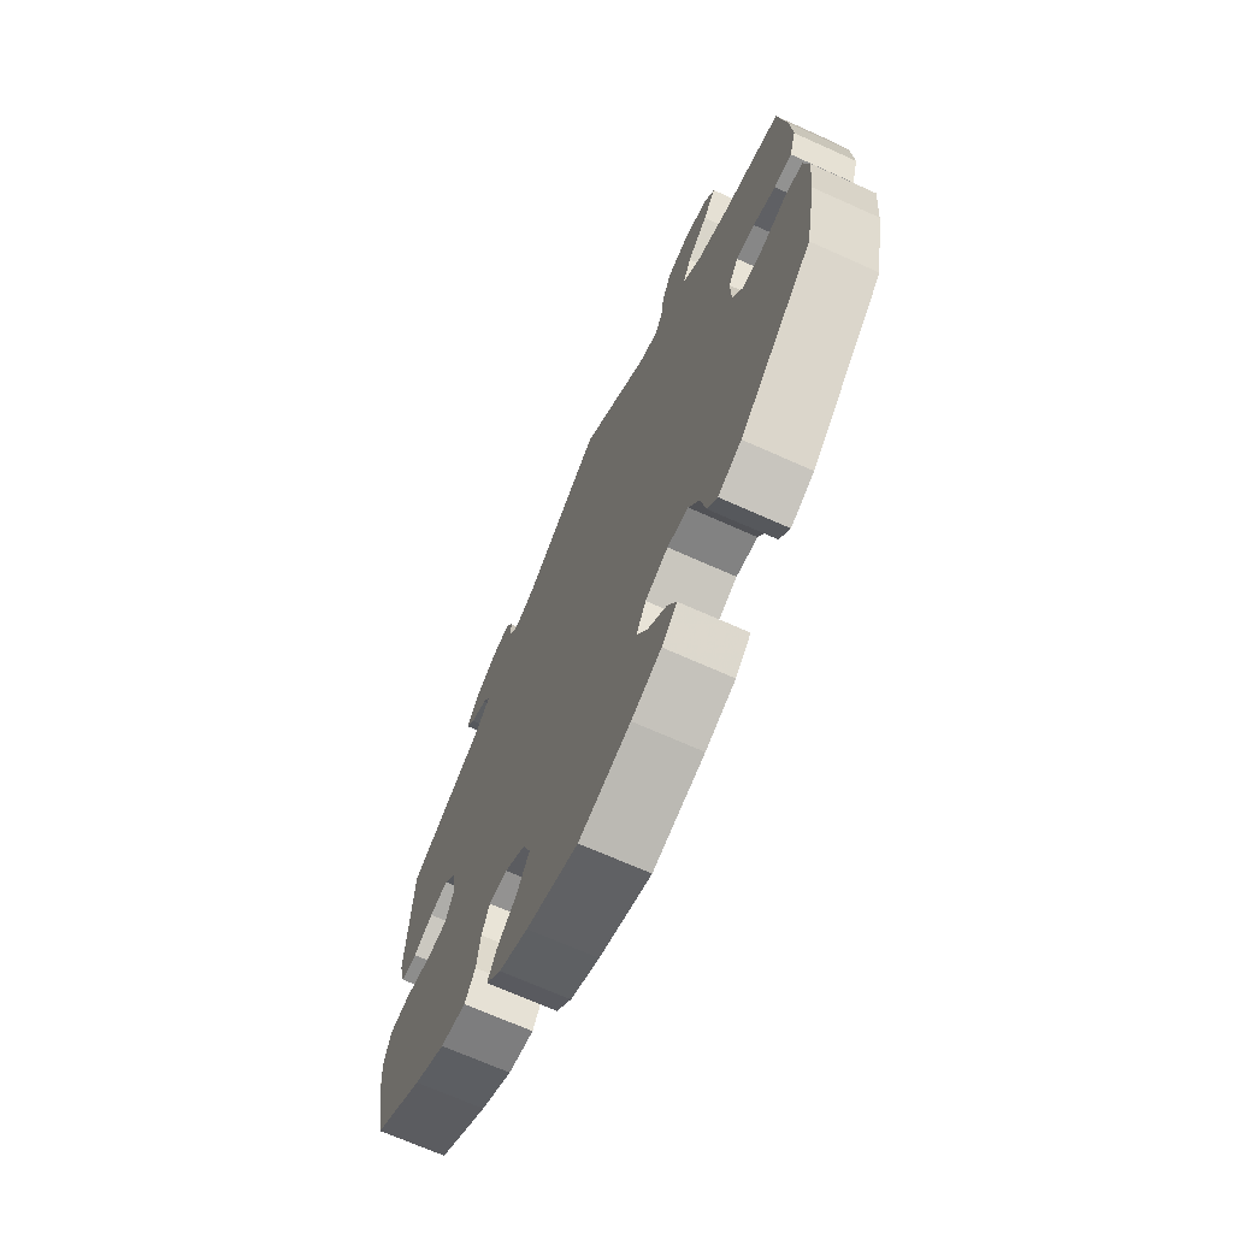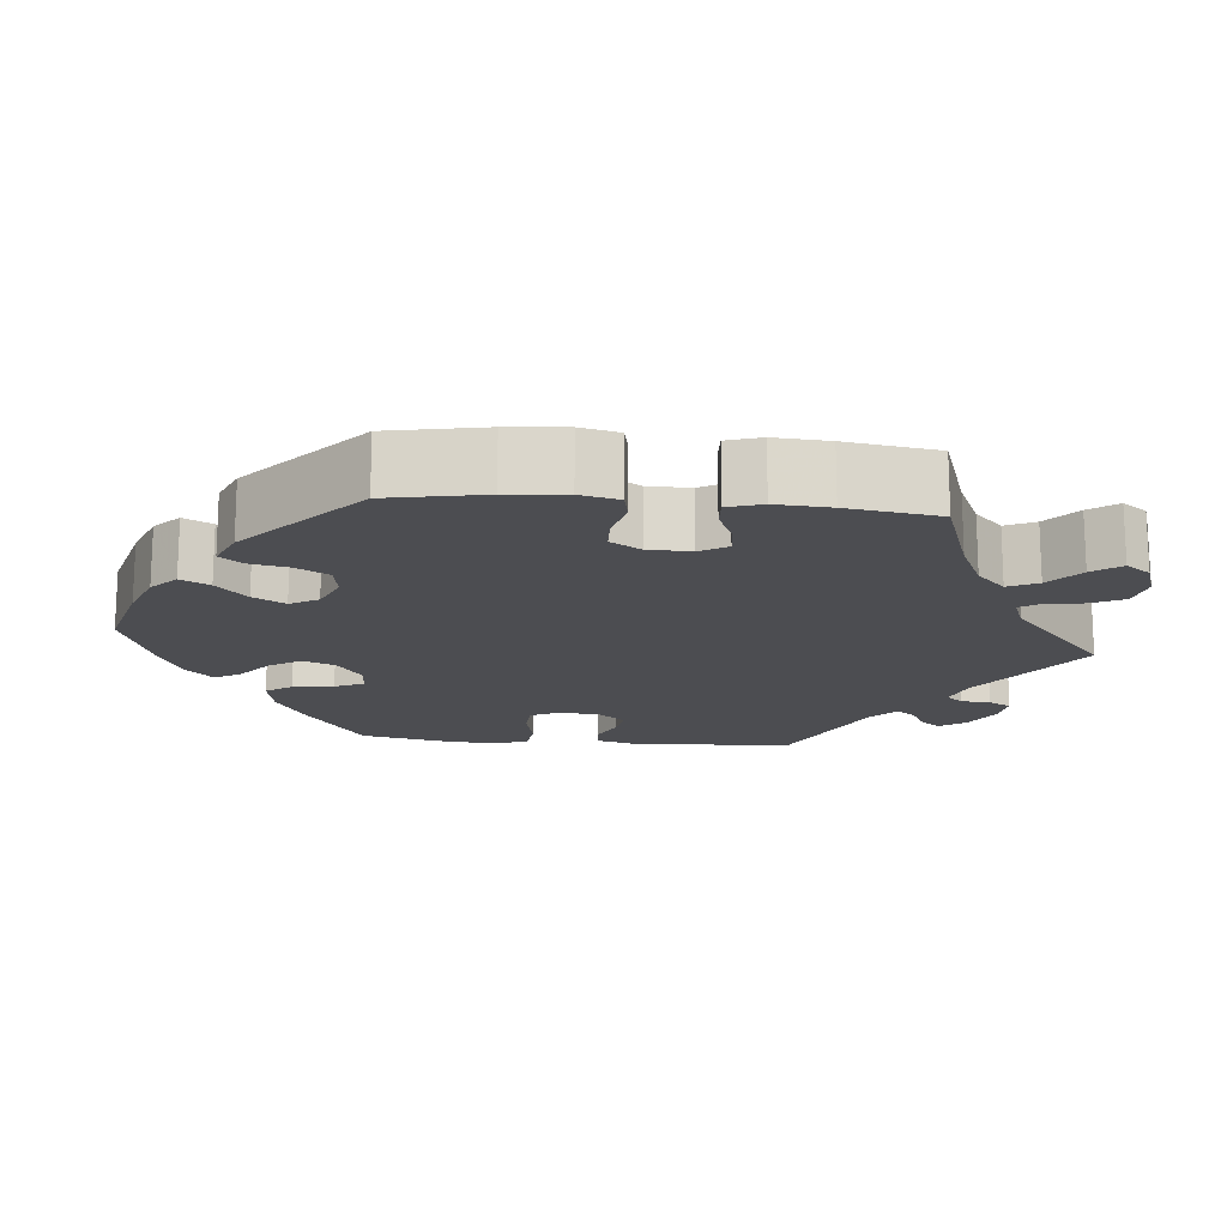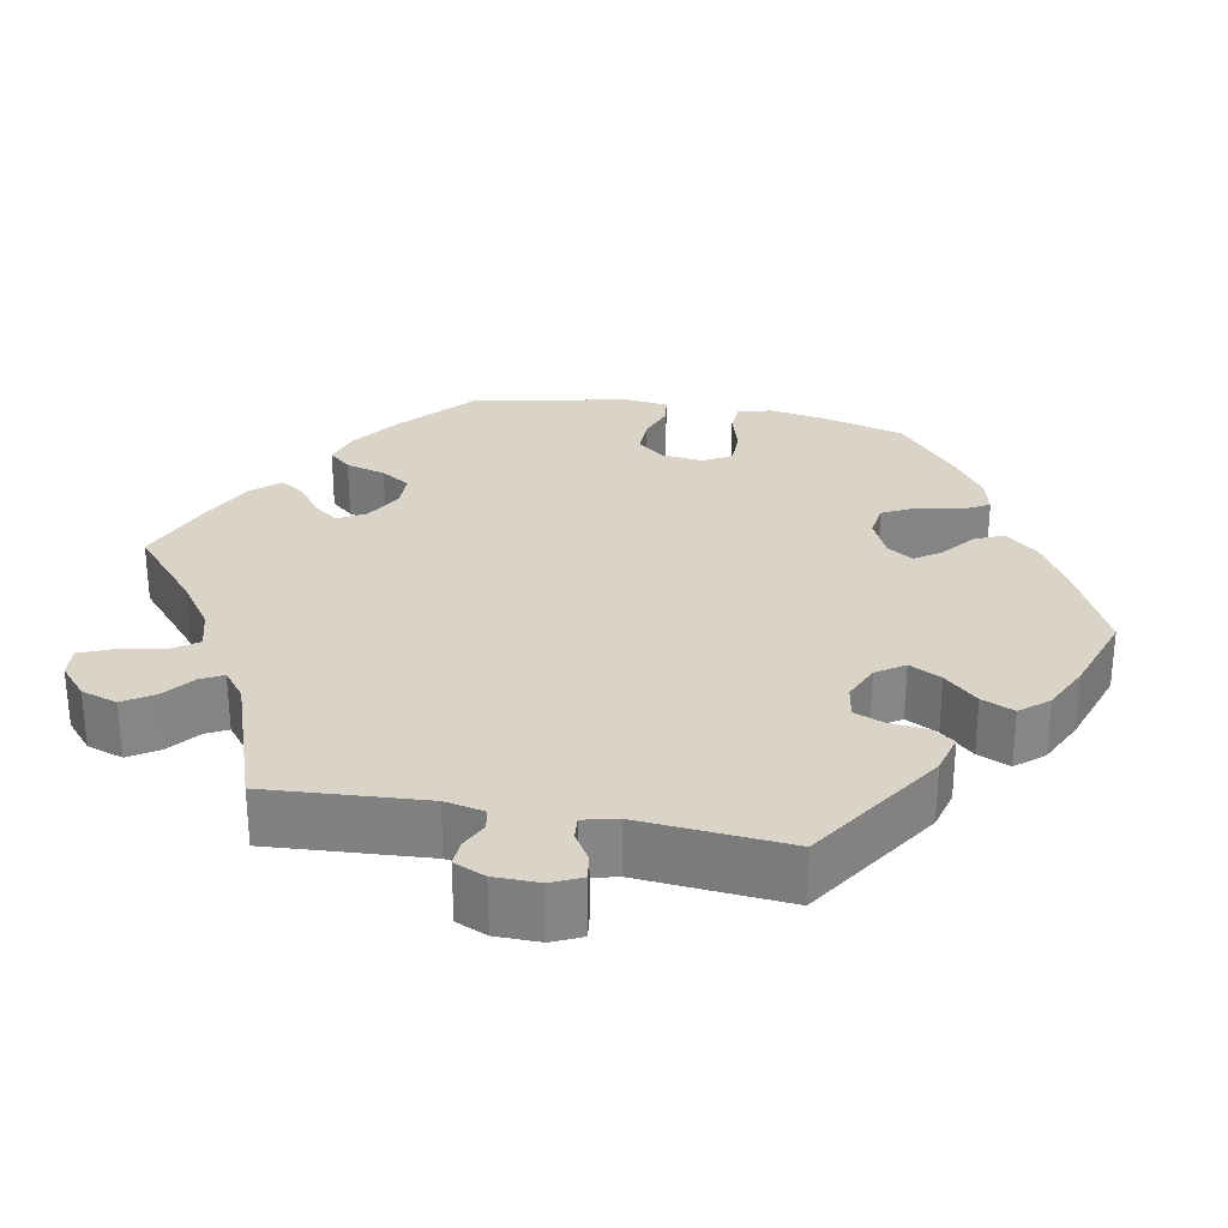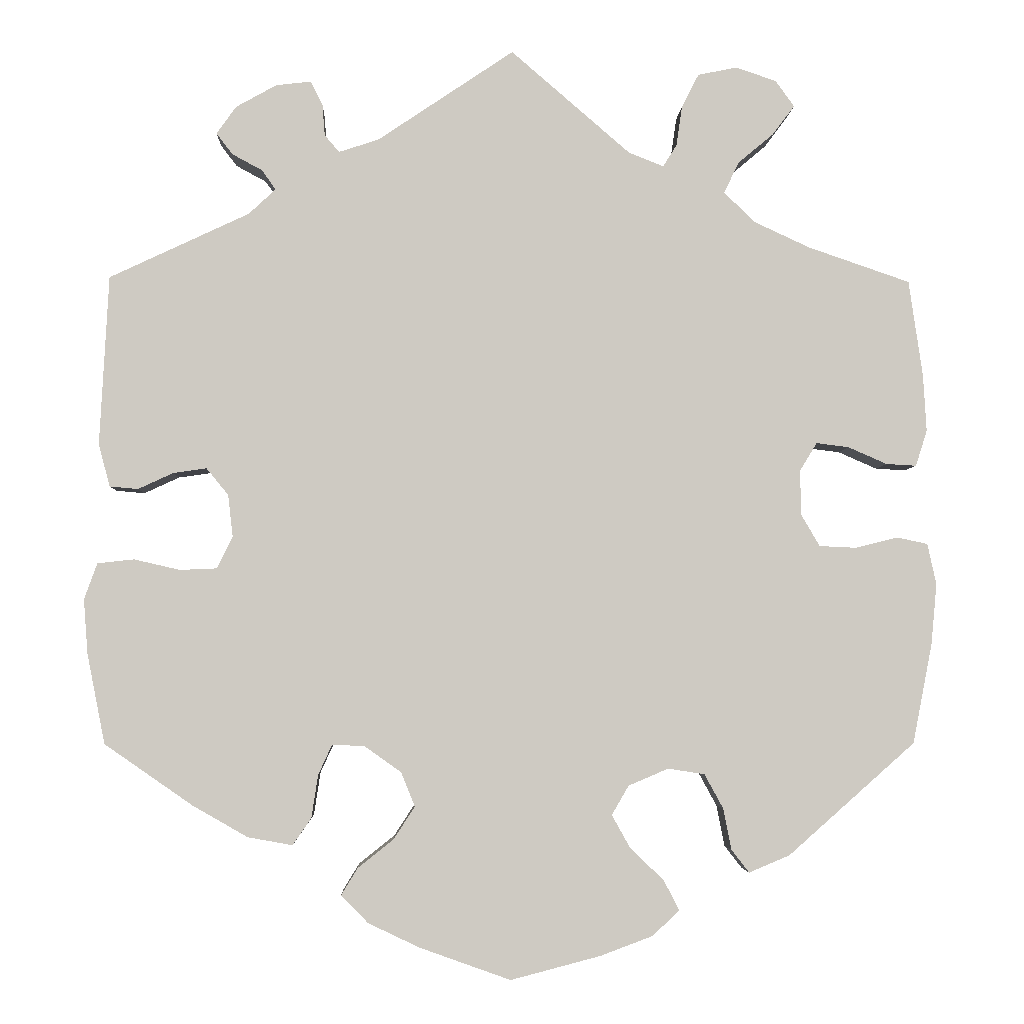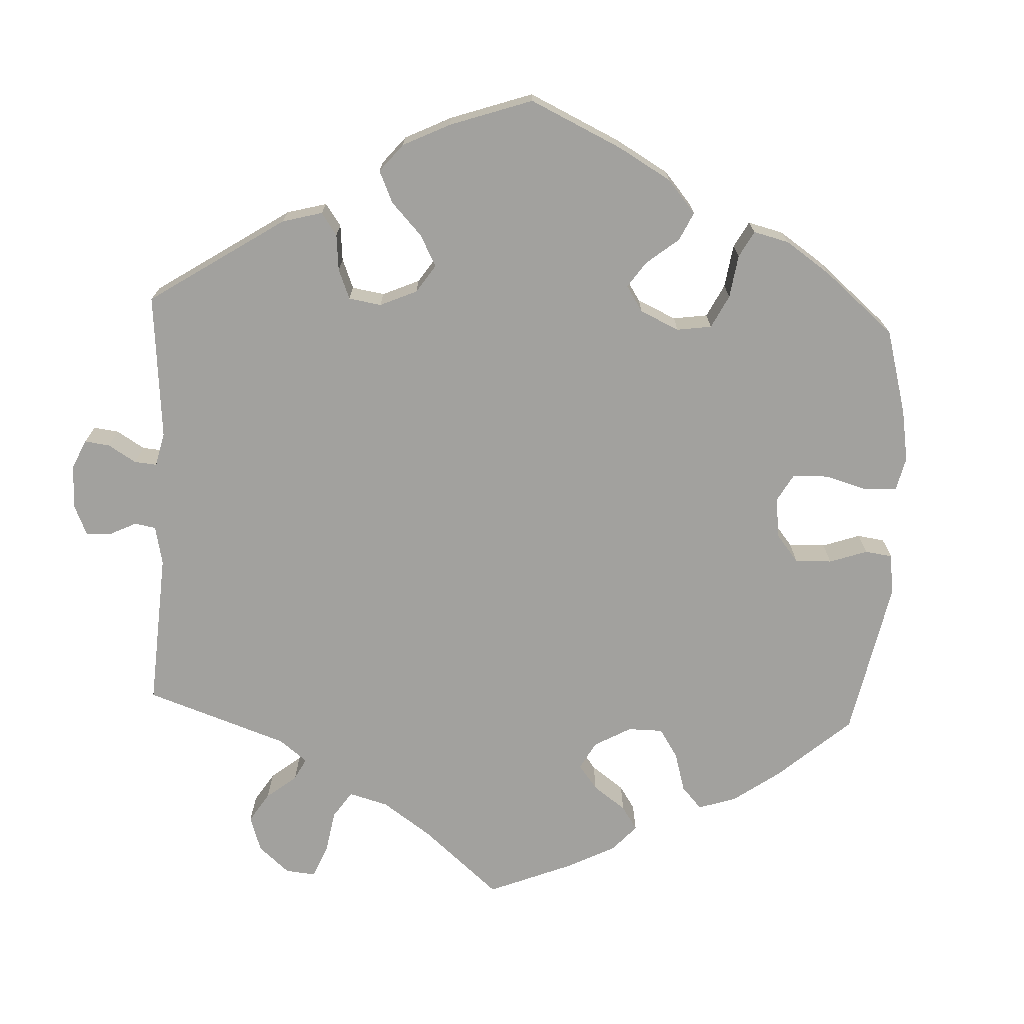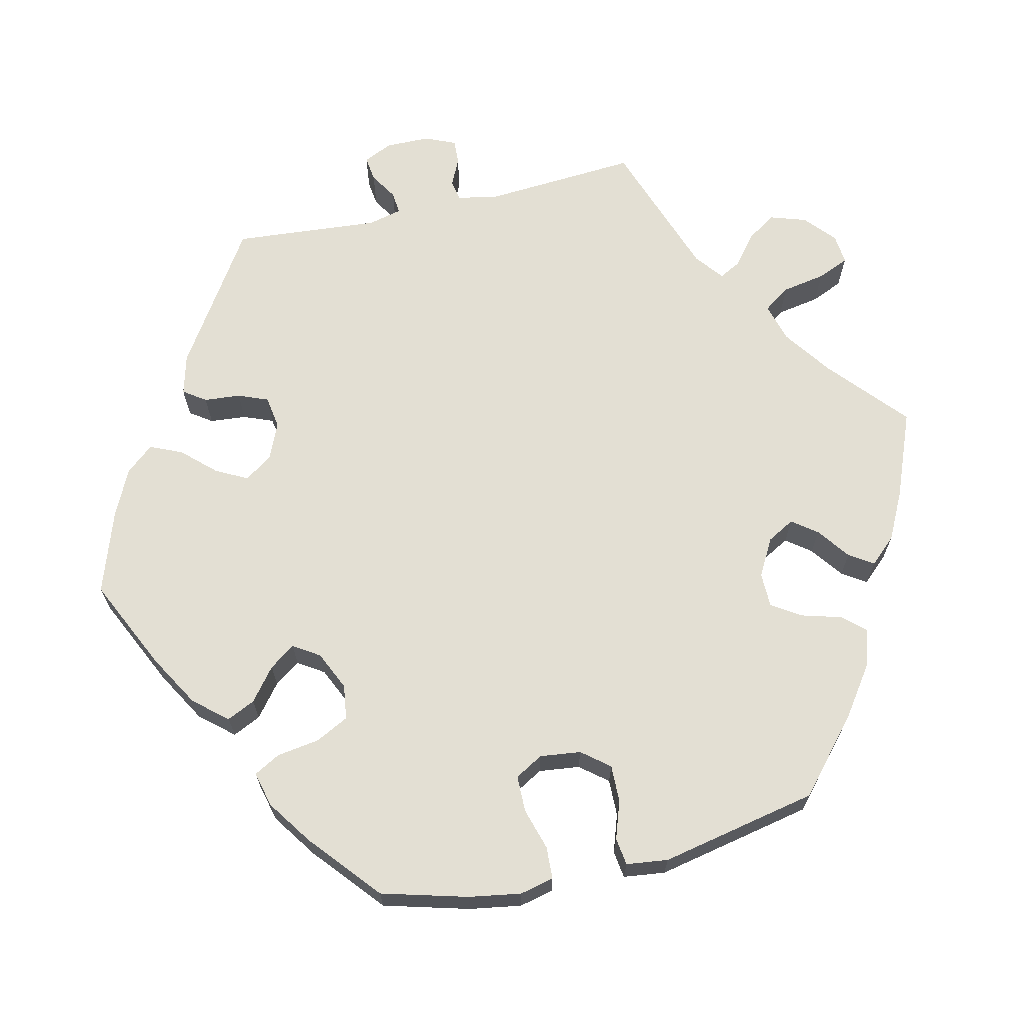
<metadata>
{"format":"obj","ext":"obj","renderer":"f3d","projection":"perspective","resolution":1024,"background":"white","views":[{"elev":-69.2,"azim":-114.2,"up":"+Z"},{"elev":-16.2,"azim":-95.7,"up":"+Y"},{"elev":28.4,"azim":40.7,"up":"+Y"},{"elev":-3.8,"azim":177.9,"up":"+Z"},{"elev":-72.1,"azim":117.3,"up":"+Y"},{"elev":66.9,"azim":-163.1,"up":"+Y"}]}
</metadata>
<code>
v -0.524 0.07 -0.166
v -0.531 0.07 -0.091
v -0.52 0.07 -0.041
v -0.482 0.07 -0.033
v -0.43 0.07 -0.046
v -0.385 0.07 -0.044
v -0.362 0.07 -0.005
v -0.361 0.07 0.05
v -0.382 0.07 0.085
v -0.422 0.07 0.08
v -0.47 0.07 0.059
v -0.507 0.07 0.057
v -0.521 0.07 0.101
v -0.517 0.07 0.171
v -0.5 0.07 0.289
v -0.375 0.07 0.332
v -0.306 0.07 0.364
v -0.268 0.07 0.401
v -0.286 0.07 0.439
v -0.33 0.07 0.476
v -0.357 0.07 0.512
v -0.334 0.07 0.544
v -0.284 0.07 0.561
v -0.236 0.07 0.551
v -0.215 0.07 0.51
v -0.208 0.07 0.461
v -0.191 0.07 0.434
v -0.148 0.07 0.451
v -0.001 0.07 0.578
v 0.167 0.07 0.465
v 0.216 0.07 0.449
v 0.234 0.07 0.47
v 0.237 0.07 0.509
v 0.252 0.07 0.538
v 0.295 0.07 0.533
v 0.345 0.07 0.505
v 0.369 0.07 0.471
v 0.349 0.07 0.445
v 0.312 0.07 0.425
v 0.295 0.07 0.401
v 0.328 0.07 0.37
v 0.5 0.07 0.289
v 0.511 0.07 0.08
v 0.497 0.07 0.028
v 0.462 0.07 0.025
v 0.419 0.07 0.045
v 0.378 0.07 0.051
v 0.351 0.07 0.018
v 0.345 0.07 -0.034
v 0.364 0.07 -0.073
v 0.41 0.07 -0.075
v 0.466 0.07 -0.062
v 0.511 0.07 -0.067
v 0.527 0.07 -0.111
v 0.522 0.07 -0.178
v 0.5 0.07 -0.289
v 0.392 0.07 -0.364
v 0.324 0.07 -0.403
v 0.269 0.07 -0.413
v 0.246 0.07 -0.38
v 0.238 0.07 -0.327
v 0.221 0.07 -0.29
v 0.181 0.07 -0.292
v 0.136 0.07 -0.324
v 0.119 0.07 -0.366
v 0.145 0.07 -0.406
v 0.189 0.07 -0.441
v 0.209 0.07 -0.474
v 0.176 0.07 -0.508
v 0.113 0.07 -0.538
v 0.001 0.07 -0.578
v -0.11 0.07 -0.549
v -0.174 0.07 -0.525
v -0.207 0.07 -0.494
v -0.188 0.07 -0.457
v -0.147 0.07 -0.418
v -0.124 0.07 -0.377
v -0.145 0.07 -0.341
v -0.194 0.07 -0.32
v -0.239 0.07 -0.327
v -0.262 0.07 -0.369
v -0.272 0.07 -0.42
v -0.294 0.07 -0.448
v -0.344 0.07 -0.427
v -0.5 0.07 -0.289
v -0.524 0 -0.166
v -0.531 0 -0.091
v -0.52 0 -0.041
v -0.482 0 -0.033
v -0.43 0 -0.046
v -0.385 0 -0.044
v -0.362 0 -0.005
v -0.361 0 0.05
v -0.382 0 0.085
v -0.422 0 0.08
v -0.47 0 0.059
v -0.507 0 0.057
v -0.521 0 0.101
v -0.517 0 0.171
v -0.5 0 0.289
v -0.375 0 0.332
v -0.306 0 0.364
v -0.268 0 0.401
v -0.286 0 0.439
v -0.33 0 0.476
v -0.357 0 0.512
v -0.334 0 0.544
v -0.284 0 0.561
v -0.236 0 0.551
v -0.215 0 0.51
v -0.208 0 0.461
v -0.191 0 0.434
v -0.148 0 0.451
v -0.001 0 0.578
v 0.167 0 0.465
v 0.216 0 0.449
v 0.234 0 0.47
v 0.237 0 0.509
v 0.252 0 0.538
v 0.295 0 0.533
v 0.345 0 0.505
v 0.369 0 0.471
v 0.349 0 0.445
v 0.312 0 0.425
v 0.295 0 0.401
v 0.328 0 0.37
v 0.5 0 0.289
v 0.511 0 0.08
v 0.497 0 0.028
v 0.462 0 0.025
v 0.419 0 0.045
v 0.378 0 0.051
v 0.351 0 0.018
v 0.345 0 -0.034
v 0.364 0 -0.073
v 0.41 0 -0.075
v 0.466 0 -0.062
v 0.511 0 -0.067
v 0.527 0 -0.111
v 0.522 0 -0.178
v 0.5 0 -0.289
v 0.392 0 -0.364
v 0.324 0 -0.403
v 0.269 0 -0.413
v 0.246 0 -0.38
v 0.238 0 -0.327
v 0.221 0 -0.29
v 0.181 0 -0.292
v 0.136 0 -0.324
v 0.119 0 -0.366
v 0.145 0 -0.406
v 0.189 0 -0.441
v 0.209 0 -0.474
v 0.176 0 -0.508
v 0.113 0 -0.538
v 0.001 0 -0.578
v -0.11 0 -0.549
v -0.174 0 -0.525
v -0.207 0 -0.494
v -0.188 0 -0.457
v -0.147 0 -0.418
v -0.124 0 -0.377
v -0.145 0 -0.341
v -0.194 0 -0.32
v -0.239 0 -0.327
v -0.262 0 -0.369
v -0.272 0 -0.42
v -0.294 0 -0.448
v -0.344 0 -0.427
v -0.5 0 -0.289
f 81 82 83 84
f 80 81 84 85
f 79 80 85 1
f 73 74 75 76
f 73 76 77
f 72 73 77
f 71 72 77
f 70 71 77 78
f 66 67 68 69
f 65 66 69 70
f 58 59 60 61
f 58 61 62
f 57 58 62
f 56 57 62
f 55 56 62
f 54 55 62 63
f 51 52 53 54
f 50 51 54 63
f 43 44 45 46
f 41 42 43 46
f 40 41 46 47
f 36 37 38 39
f 36 39 40
f 35 36 40
f 32 33 34 35
f 31 32 35 40
f 30 31 40 47
f 28 29 30 47
f 23 24 25 26
f 23 26 27
f 22 23 27
f 19 20 21 22
f 18 19 22 27
f 17 18 27 28
f 13 14 15 16
f 13 16 17
f 10 11 12 13
f 9 10 13 17
f 8 9 17 28
f 2 3 4 5
f 2 5 6
f 78 79 1 2
f 65 70 78
f 64 65 78 2
f 49 50 63 64
f 48 49 64 2
f 47 48 2 6
f 7 8 28 47
f 6 7 47
f 169 168 167 166
f 170 169 166 165
f 86 170 165 164
f 161 160 159 158
f 162 161 158
f 162 158 157
f 162 157 156
f 163 162 156 155
f 154 153 152 151
f 155 154 151 150
f 146 145 144 143
f 147 146 143
f 147 143 142
f 147 142 141
f 147 141 140
f 148 147 140 139
f 139 138 137 136
f 148 139 136 135
f 131 130 129 128
f 131 128 127 126
f 132 131 126 125
f 124 123 122 121
f 125 124 121
f 125 121 120
f 120 119 118 117
f 125 120 117 116
f 132 125 116 115
f 132 115 114 113
f 111 110 109 108
f 112 111 108
f 112 108 107
f 107 106 105 104
f 112 107 104 103
f 113 112 103 102
f 101 100 99 98
f 102 101 98
f 98 97 96 95
f 102 98 95 94
f 113 102 94 93
f 90 89 88 87
f 91 90 87
f 87 86 164 163
f 163 155 150
f 87 163 150 149
f 149 148 135 134
f 87 149 134 133
f 91 87 133 132
f 132 113 93 92
f 132 92 91
f 1 86 87 2
f 2 87 88 3
f 3 88 89 4
f 4 89 90 5
f 5 90 91 6
f 6 91 92 7
f 7 92 93 8
f 8 93 94 9
f 9 94 95 10
f 10 95 96 11
f 11 96 97 12
f 12 97 98 13
f 13 98 99 14
f 14 99 100 15
f 15 100 101 16
f 16 101 102 17
f 17 102 103 18
f 18 103 104 19
f 19 104 105 20
f 20 105 106 21
f 21 106 107 22
f 22 107 108 23
f 23 108 109 24
f 24 109 110 25
f 25 110 111 26
f 26 111 112 27
f 27 112 113 28
f 28 113 114 29
f 29 114 115 30
f 30 115 116 31
f 31 116 117 32
f 32 117 118 33
f 33 118 119 34
f 34 119 120 35
f 35 120 121 36
f 36 121 122 37
f 37 122 123 38
f 38 123 124 39
f 39 124 125 40
f 40 125 126 41
f 41 126 127 42
f 42 127 128 43
f 43 128 129 44
f 44 129 130 45
f 45 130 131 46
f 46 131 132 47
f 47 132 133 48
f 48 133 134 49
f 49 134 135 50
f 50 135 136 51
f 51 136 137 52
f 52 137 138 53
f 53 138 139 54
f 54 139 140 55
f 55 140 141 56
f 56 141 142 57
f 57 142 143 58
f 58 143 144 59
f 59 144 145 60
f 60 145 146 61
f 61 146 147 62
f 62 147 148 63
f 63 148 149 64
f 64 149 150 65
f 65 150 151 66
f 66 151 152 67
f 67 152 153 68
f 68 153 154 69
f 69 154 155 70
f 70 155 156 71
f 71 156 157 72
f 72 157 158 73
f 73 158 159 74
f 74 159 160 75
f 75 160 161 76
f 76 161 162 77
f 77 162 163 78
f 78 163 164 79
f 79 164 165 80
f 80 165 166 81
f 81 166 167 82
f 82 167 168 83
f 83 168 169 84
f 84 169 170 85
f 85 170 86 1

</code>
